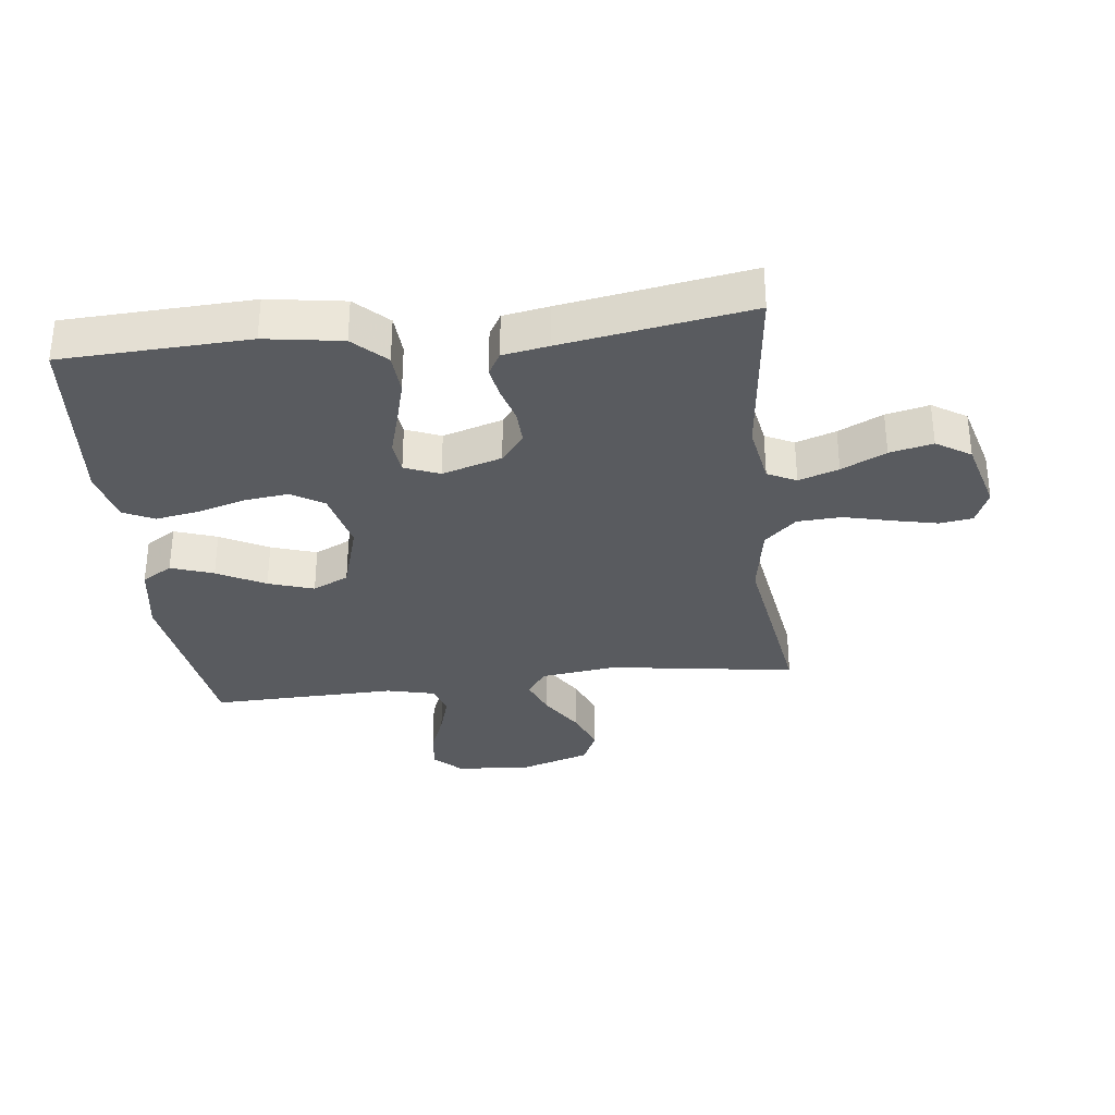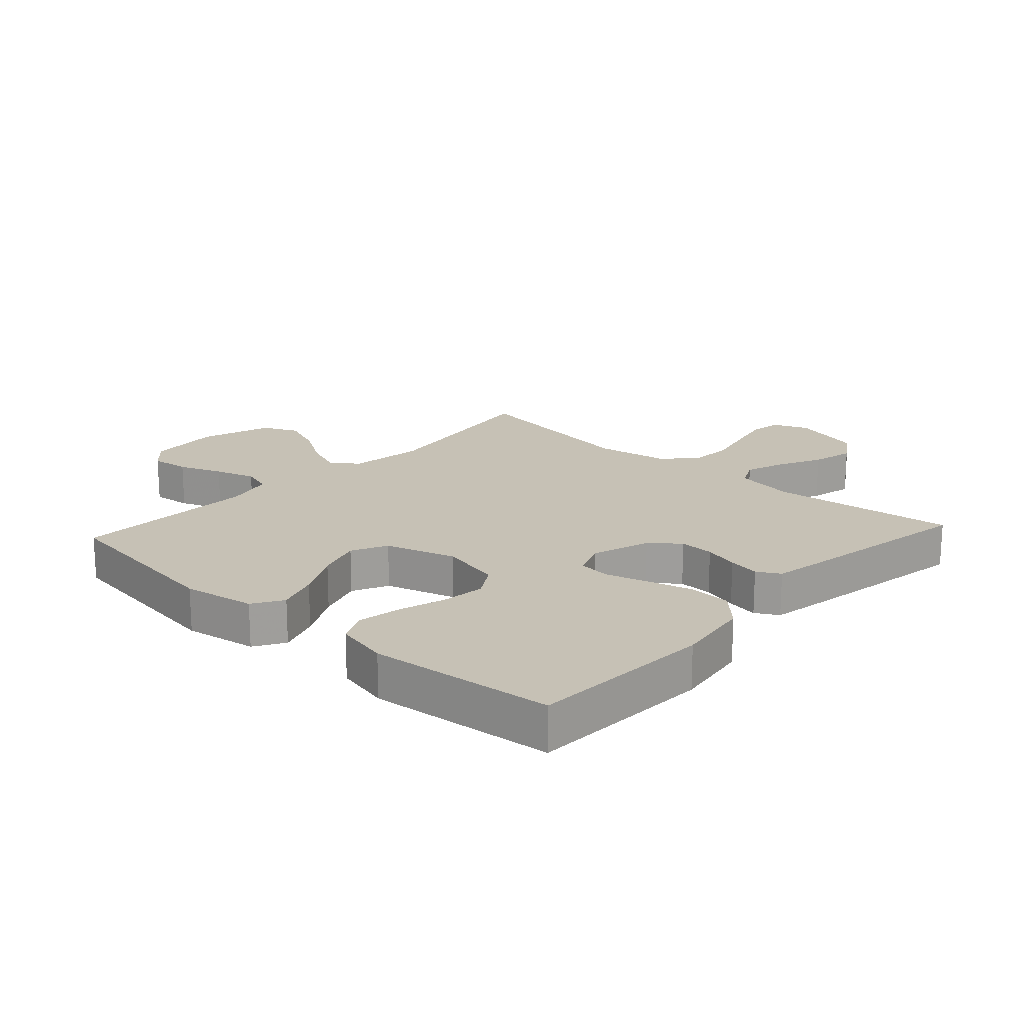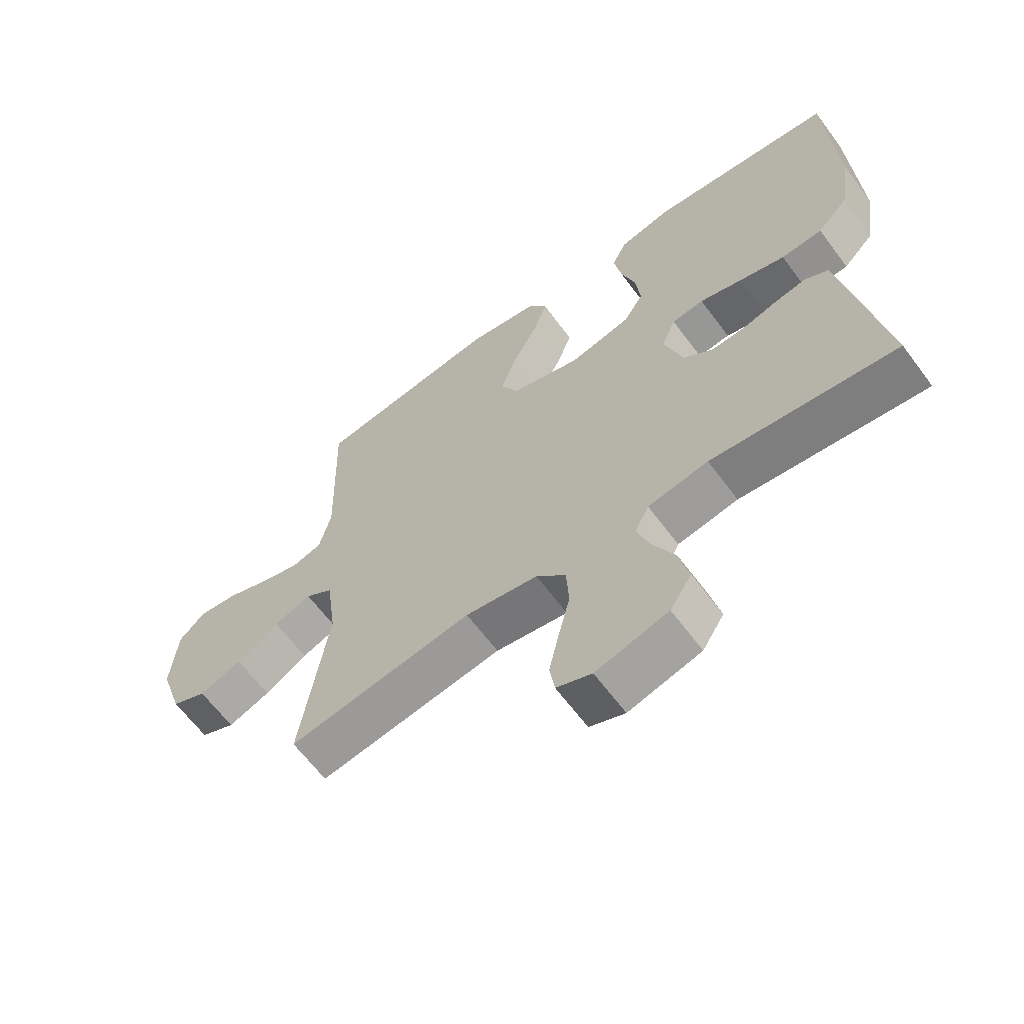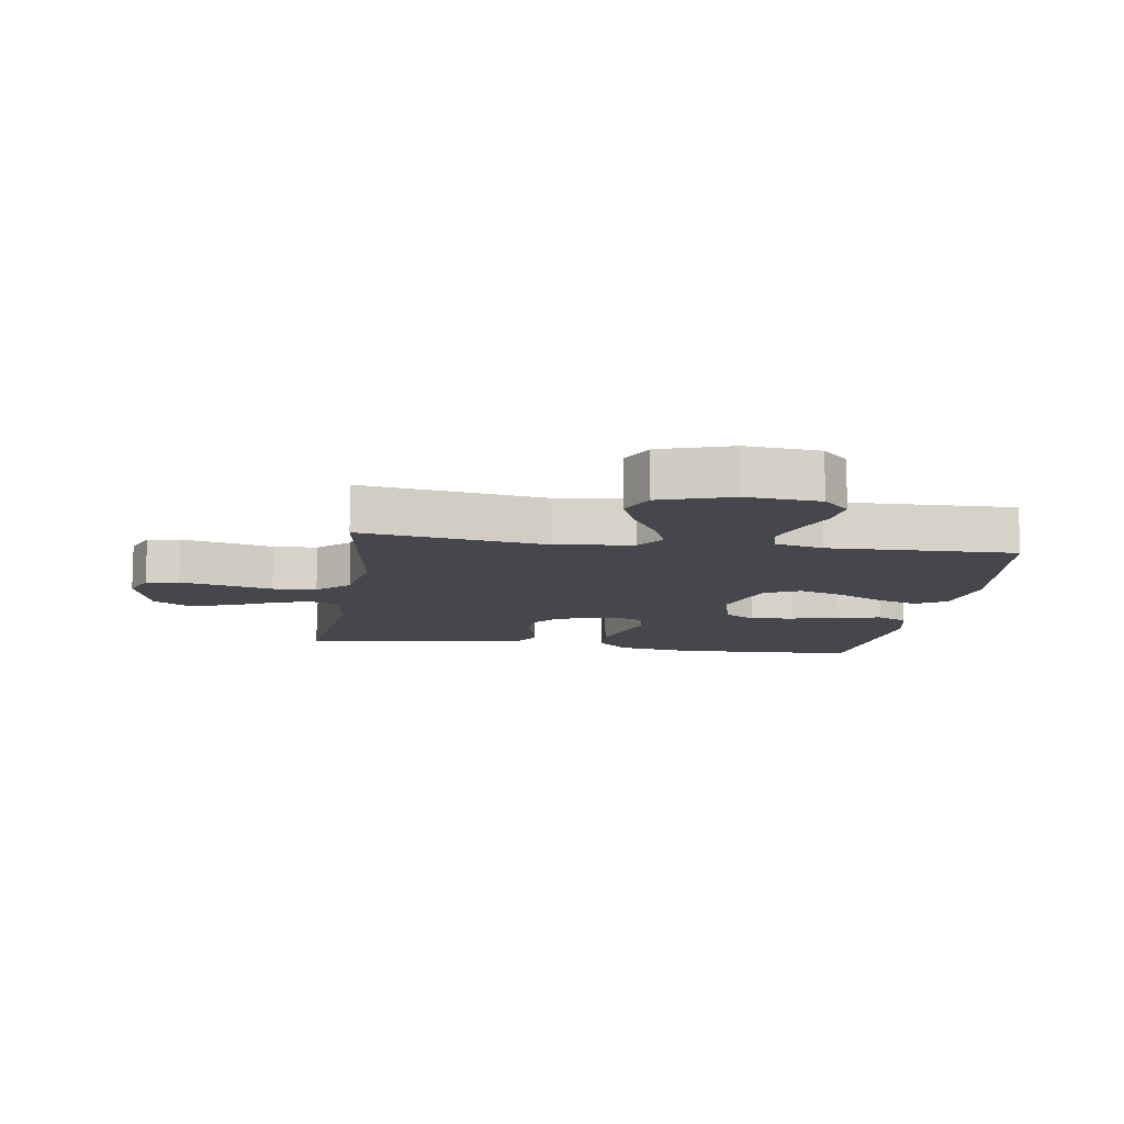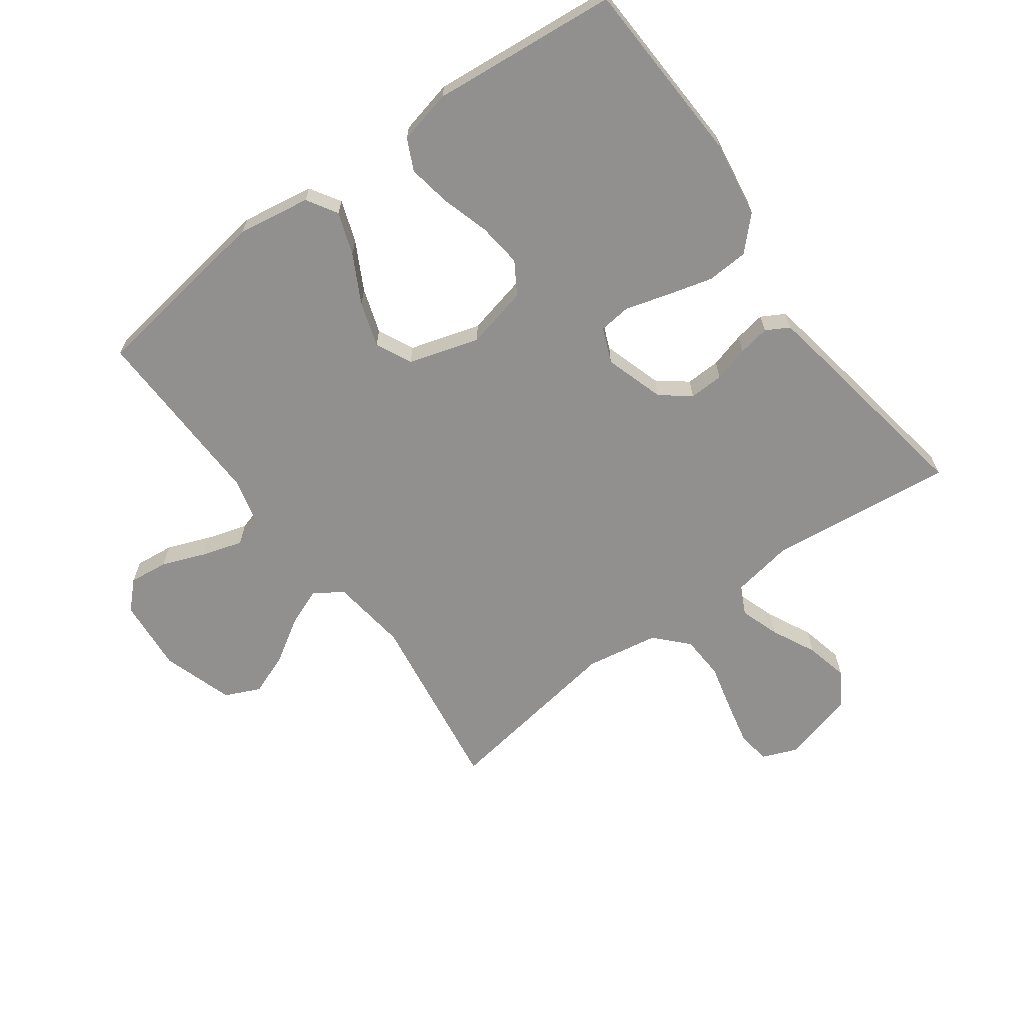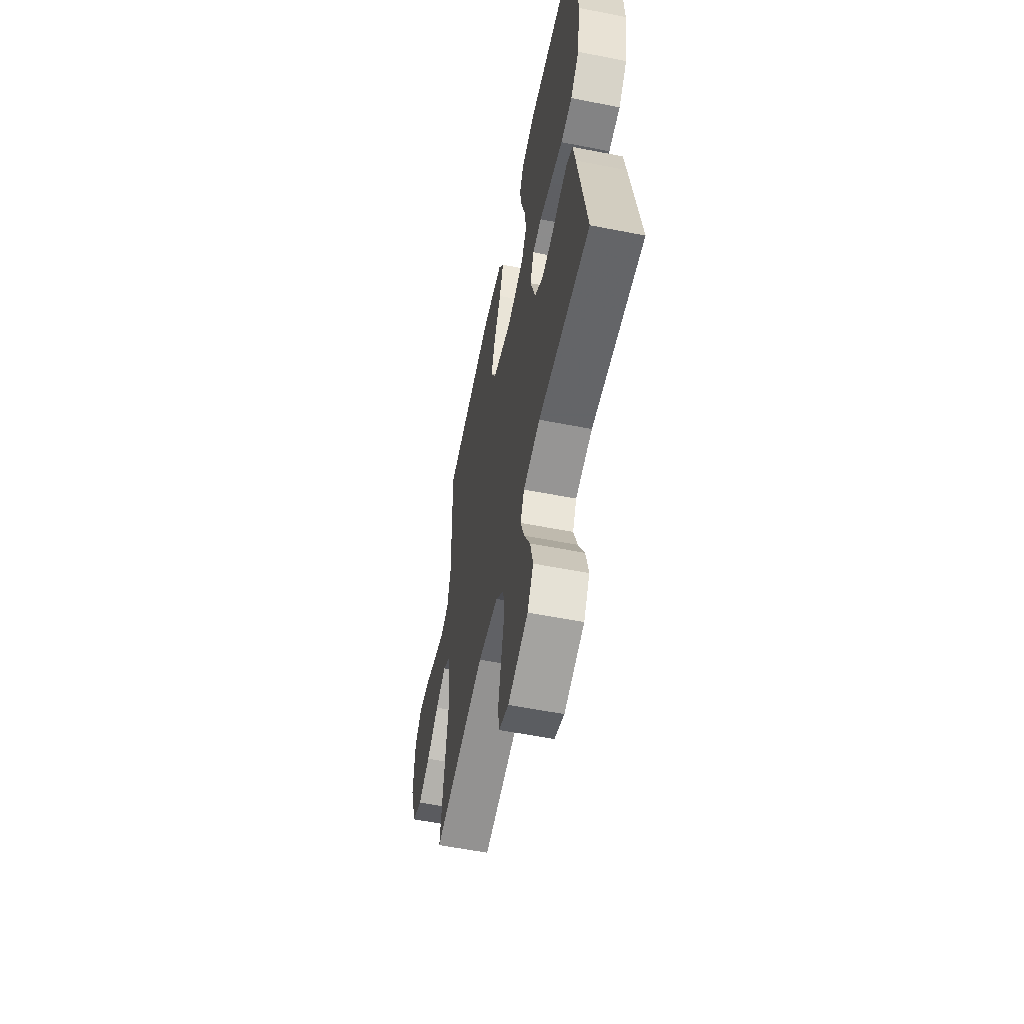
<metadata>
{"format":"obj","ext":"obj","renderer":"f3d","projection":"perspective","resolution":1024,"background":"white","views":[{"elev":-32.4,"azim":96.7,"up":"+Y"},{"elev":18.8,"azim":42.4,"up":"+Y"},{"elev":-63.8,"azim":36.6,"up":"+Z"},{"elev":-11.0,"azim":-98.7,"up":"+Y"},{"elev":-65.7,"azim":36.1,"up":"+Y"},{"elev":-57.7,"azim":78.5,"up":"+Z"}]}
</metadata>
<code>
v 0.5 0.07 -0.5
v 0.2 0.07 -0.467
v 0.102 0.07 -0.484
v 0.079 0.07 -0.53
v 0.101 0.07 -0.594
v 0.136 0.07 -0.665
v 0.152 0.07 -0.734
v 0.117 0.07 -0.789
v 0 0.07 -0.821
v -0.057 0.07 -0.798
v -0.065 0.07 -0.745
v -0.049 0.07 -0.673
v -0.03 0.07 -0.596
v -0.034 0.07 -0.525
v -0.082 0.07 -0.474
v -0.2 0.07 -0.454
v -0.5 0.07 -0.5
v -0.456 0.07 -0.2
v -0.472 0.07 -0.077
v -0.517 0.07 -0.046
v -0.578 0.07 -0.07
v -0.648 0.07 -0.114
v -0.717 0.07 -0.141
v -0.774 0.07 -0.115
v -0.811 0.07 0
v -0.801 0.07 0.119
v -0.759 0.07 0.161
v -0.696 0.07 0.154
v -0.626 0.07 0.127
v -0.56 0.07 0.107
v -0.511 0.07 0.122
v -0.492 0.07 0.2
v -0.5 0.07 0.5
v -0.2 0.07 0.543
v -0.083 0.07 0.524
v -0.053 0.07 0.475
v -0.077 0.07 0.407
v -0.118 0.07 0.33
v -0.142 0.07 0.257
v -0.114 0.07 0.199
v 0 0.07 0.165
v 0.1 0.07 0.188
v 0.132 0.07 0.24
v 0.124 0.07 0.311
v 0.101 0.07 0.388
v 0.089 0.07 0.458
v 0.113 0.07 0.508
v 0.2 0.07 0.528
v 0.5 0.07 0.5
v 0.513 0.07 0.2
v 0.494 0.07 0.077
v 0.444 0.07 0.026
v 0.377 0.07 0.022
v 0.303 0.07 0.042
v 0.234 0.07 0.062
v 0.182 0.07 0.056
v 0.159 0.07 0
v 0.189 0.07 -0.096
v 0.236 0.07 -0.133
v 0.292 0.07 -0.131
v 0.349 0.07 -0.115
v 0.4 0.07 -0.106
v 0.437 0.07 -0.127
v 0.45 0.07 -0.2
v 0.5 0 -0.5
v 0.2 0 -0.467
v 0.102 0 -0.484
v 0.079 0 -0.53
v 0.101 0 -0.594
v 0.136 0 -0.665
v 0.152 0 -0.734
v 0.117 0 -0.789
v 0 0 -0.821
v -0.057 0 -0.798
v -0.065 0 -0.745
v -0.049 0 -0.673
v -0.03 0 -0.596
v -0.034 0 -0.525
v -0.082 0 -0.474
v -0.2 0 -0.454
v -0.5 0 -0.5
v -0.456 0 -0.2
v -0.472 0 -0.077
v -0.517 0 -0.046
v -0.578 0 -0.07
v -0.648 0 -0.114
v -0.717 0 -0.141
v -0.774 0 -0.115
v -0.811 0 0
v -0.801 0 0.119
v -0.759 0 0.161
v -0.696 0 0.154
v -0.626 0 0.127
v -0.56 0 0.107
v -0.511 0 0.122
v -0.492 0 0.2
v -0.5 0 0.5
v -0.2 0 0.543
v -0.083 0 0.524
v -0.053 0 0.475
v -0.077 0 0.407
v -0.118 0 0.33
v -0.142 0 0.257
v -0.114 0 0.199
v 0 0 0.165
v 0.1 0 0.188
v 0.132 0 0.24
v 0.124 0 0.311
v 0.101 0 0.388
v 0.089 0 0.458
v 0.113 0 0.508
v 0.2 0 0.528
v 0.5 0 0.5
v 0.513 0 0.2
v 0.494 0 0.077
v 0.444 0 0.026
v 0.377 0 0.022
v 0.303 0 0.042
v 0.234 0 0.062
v 0.182 0 0.056
v 0.159 0 0
v 0.189 0 -0.096
v 0.236 0 -0.133
v 0.292 0 -0.131
v 0.349 0 -0.115
v 0.4 0 -0.106
v 0.437 0 -0.127
v 0.45 0 -0.2
f 63 64 1 2
f 60 61 62 63
f 59 60 63 2
f 58 59 2 3
f 57 58 3 4
f 52 53 54 55
f 50 51 52 55
f 50 55 56
f 49 50 56
f 48 49 56
f 47 48 56 57
f 44 45 46 47
f 43 44 47
f 35 36 37 38
f 35 38 39
f 32 33 34 35
f 31 32 35 39
f 26 27 28 29
f 26 29 30
f 25 26 30
f 24 25 30 31
f 21 22 23 24
f 20 21 24 31
f 16 17 18
f 15 16 18 19
f 10 11 12 13
f 8 9 10 13
f 8 13 14
f 5 6 7 8
f 4 5 8 14
f 57 4 14 15
f 43 47 57
f 42 43 57 15
f 20 31 39 40
f 19 20 40 41
f 15 19 41 42
f 66 65 128 127
f 127 126 125 124
f 66 127 124 123
f 67 66 123 122
f 68 67 122 121
f 119 118 117 116
f 119 116 115 114
f 120 119 114
f 120 114 113
f 120 113 112
f 121 120 112 111
f 111 110 109 108
f 111 108 107
f 102 101 100 99
f 103 102 99
f 99 98 97 96
f 103 99 96 95
f 93 92 91 90
f 94 93 90
f 94 90 89
f 95 94 89 88
f 88 87 86 85
f 95 88 85 84
f 82 81 80
f 83 82 80 79
f 77 76 75 74
f 77 74 73 72
f 78 77 72
f 72 71 70 69
f 78 72 69 68
f 79 78 68 121
f 121 111 107
f 79 121 107 106
f 104 103 95 84
f 105 104 84 83
f 106 105 83 79
f 1 65 66 2
f 2 66 67 3
f 3 67 68 4
f 4 68 69 5
f 5 69 70 6
f 6 70 71 7
f 7 71 72 8
f 8 72 73 9
f 9 73 74 10
f 10 74 75 11
f 11 75 76 12
f 12 76 77 13
f 13 77 78 14
f 14 78 79 15
f 15 79 80 16
f 16 80 81 17
f 17 81 82 18
f 18 82 83 19
f 19 83 84 20
f 20 84 85 21
f 21 85 86 22
f 22 86 87 23
f 23 87 88 24
f 24 88 89 25
f 25 89 90 26
f 26 90 91 27
f 27 91 92 28
f 28 92 93 29
f 29 93 94 30
f 30 94 95 31
f 31 95 96 32
f 32 96 97 33
f 33 97 98 34
f 34 98 99 35
f 35 99 100 36
f 36 100 101 37
f 37 101 102 38
f 38 102 103 39
f 39 103 104 40
f 40 104 105 41
f 41 105 106 42
f 42 106 107 43
f 43 107 108 44
f 44 108 109 45
f 45 109 110 46
f 46 110 111 47
f 47 111 112 48
f 48 112 113 49
f 49 113 114 50
f 50 114 115 51
f 51 115 116 52
f 52 116 117 53
f 53 117 118 54
f 54 118 119 55
f 55 119 120 56
f 56 120 121 57
f 57 121 122 58
f 58 122 123 59
f 59 123 124 60
f 60 124 125 61
f 61 125 126 62
f 62 126 127 63
f 63 127 128 64
f 64 128 65 1

</code>
